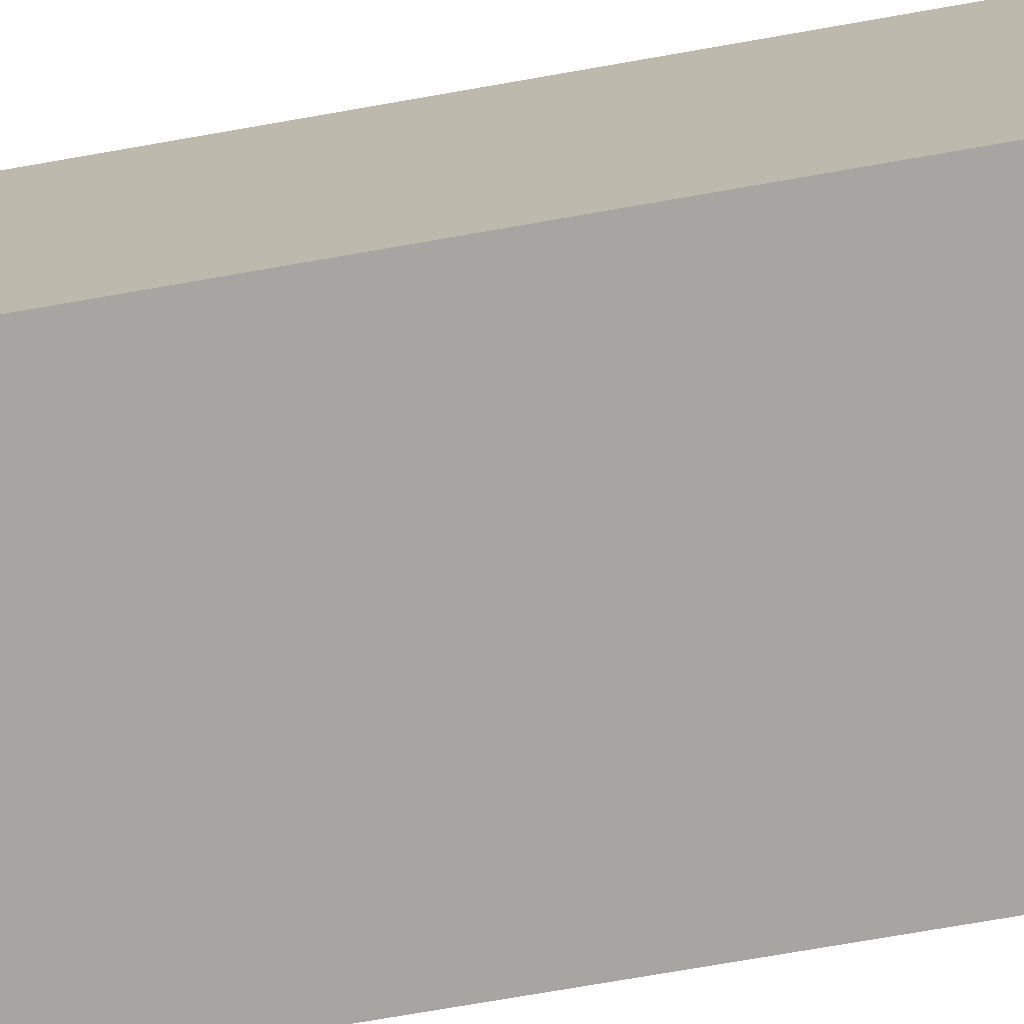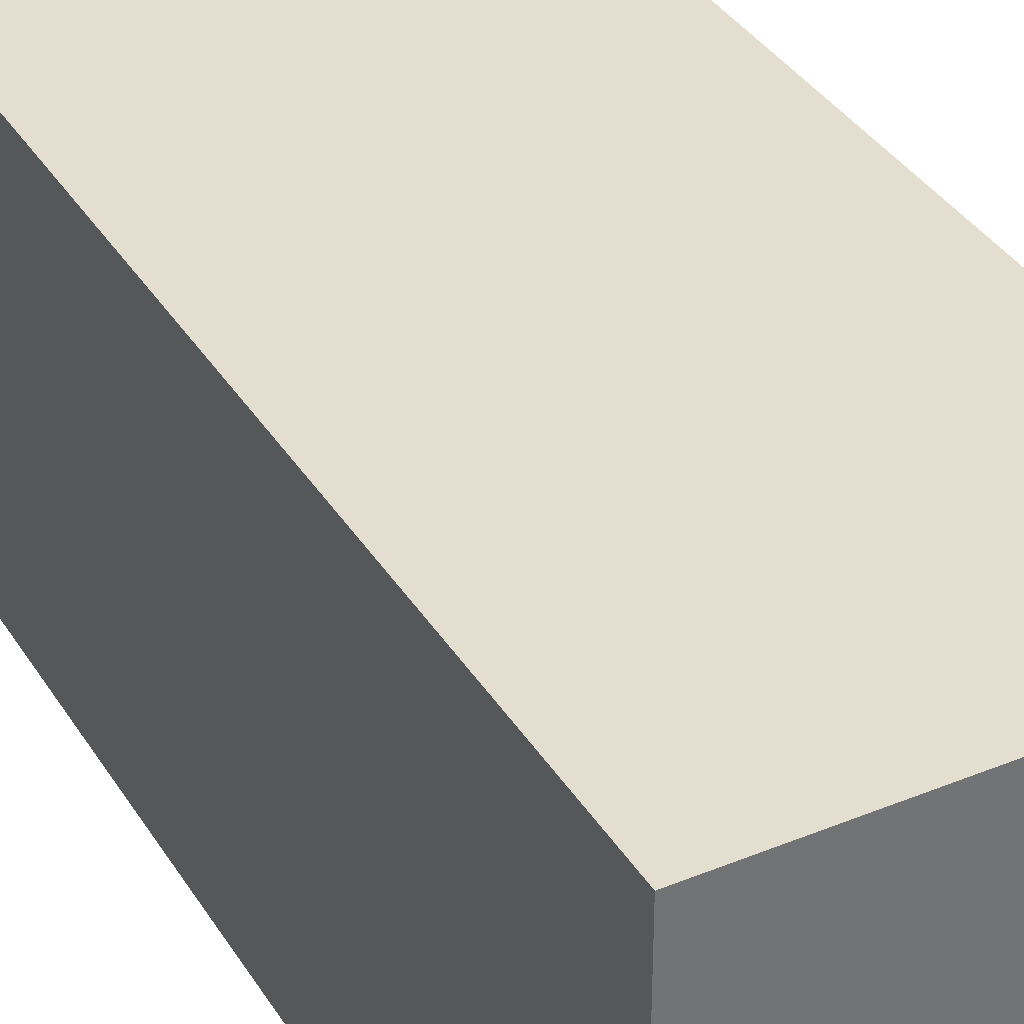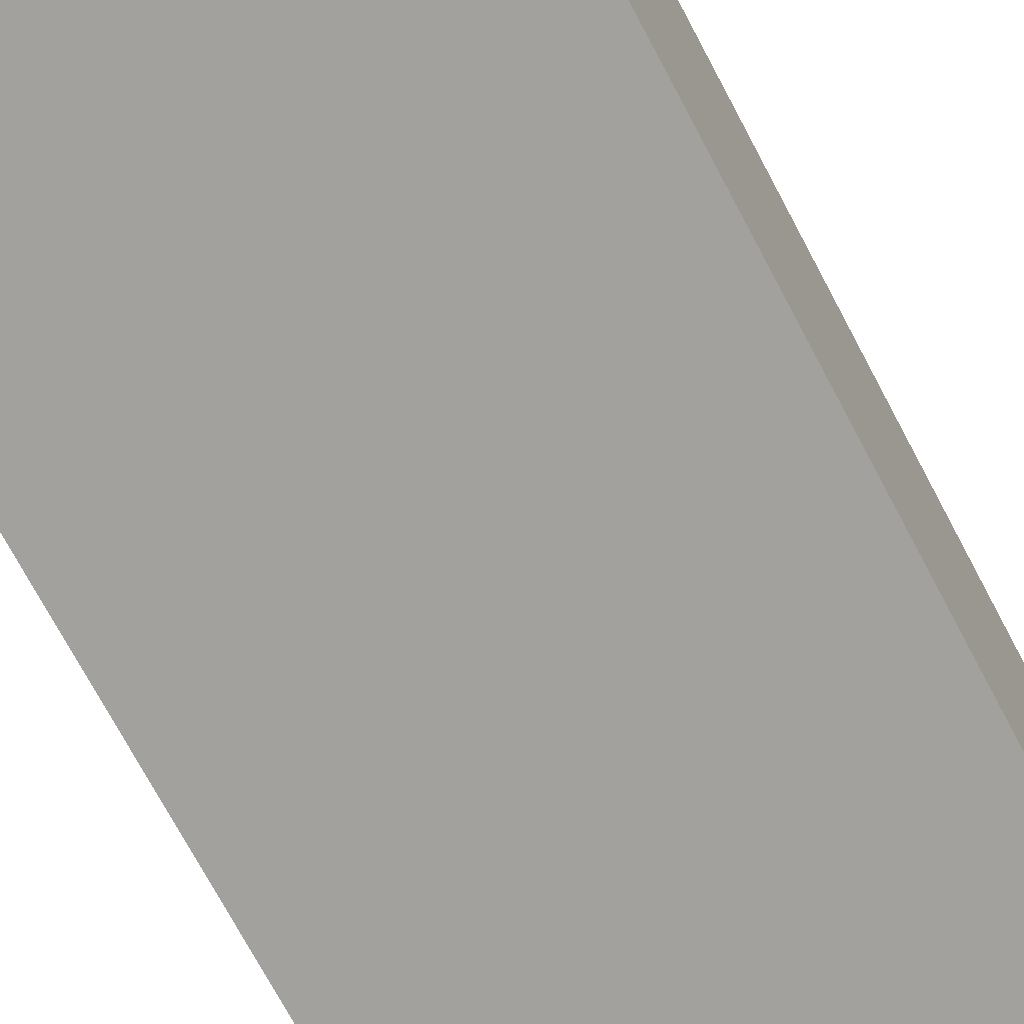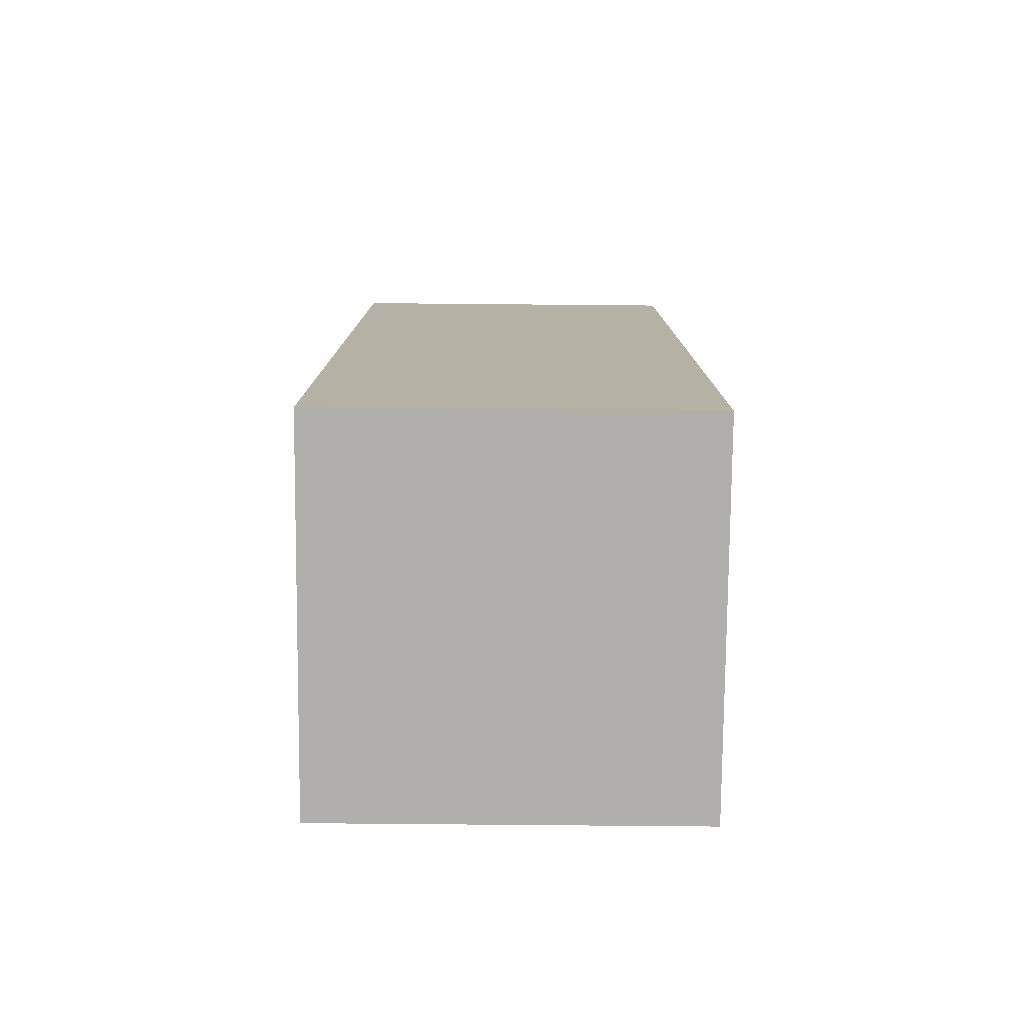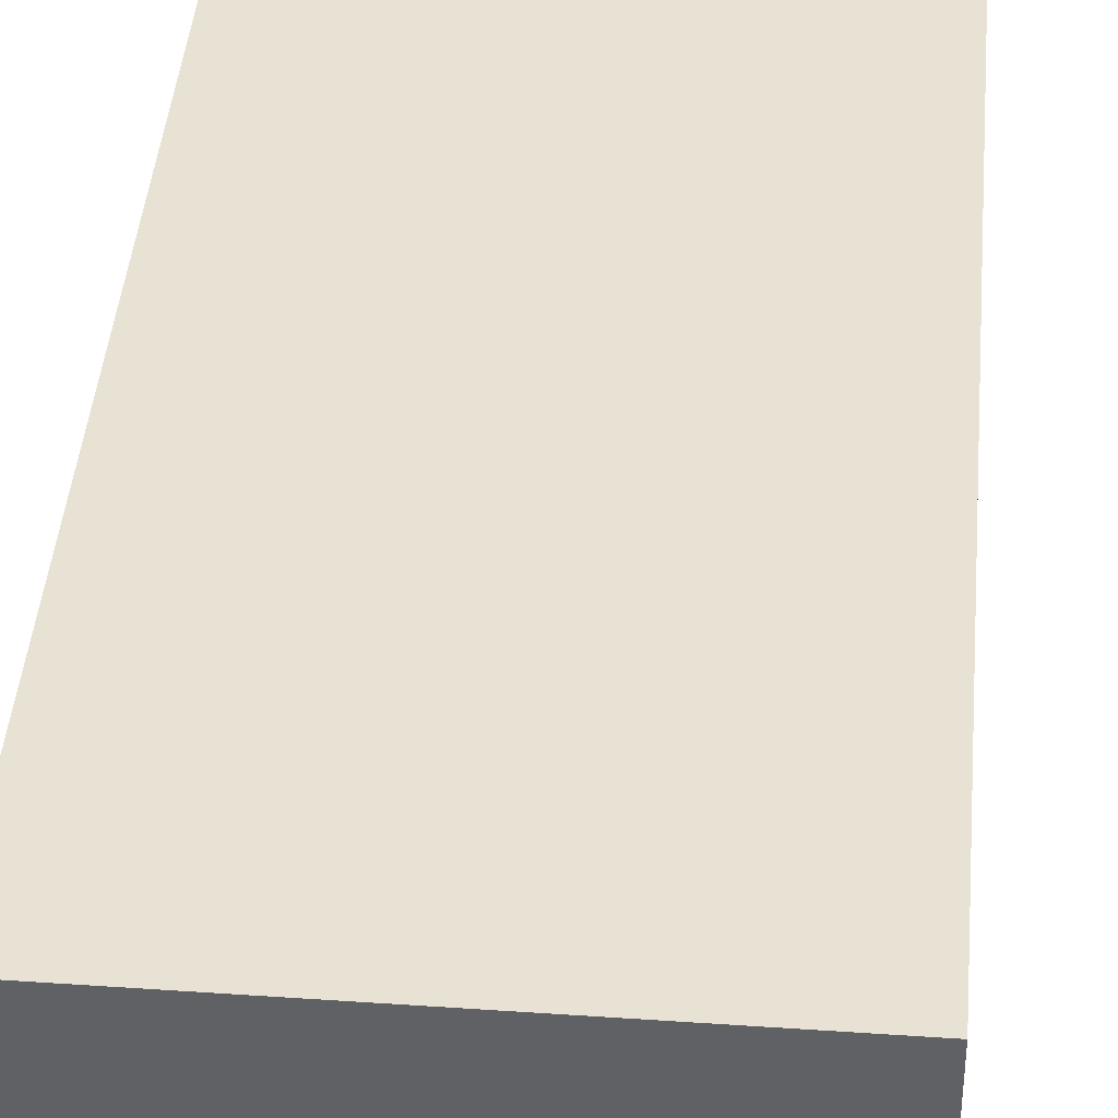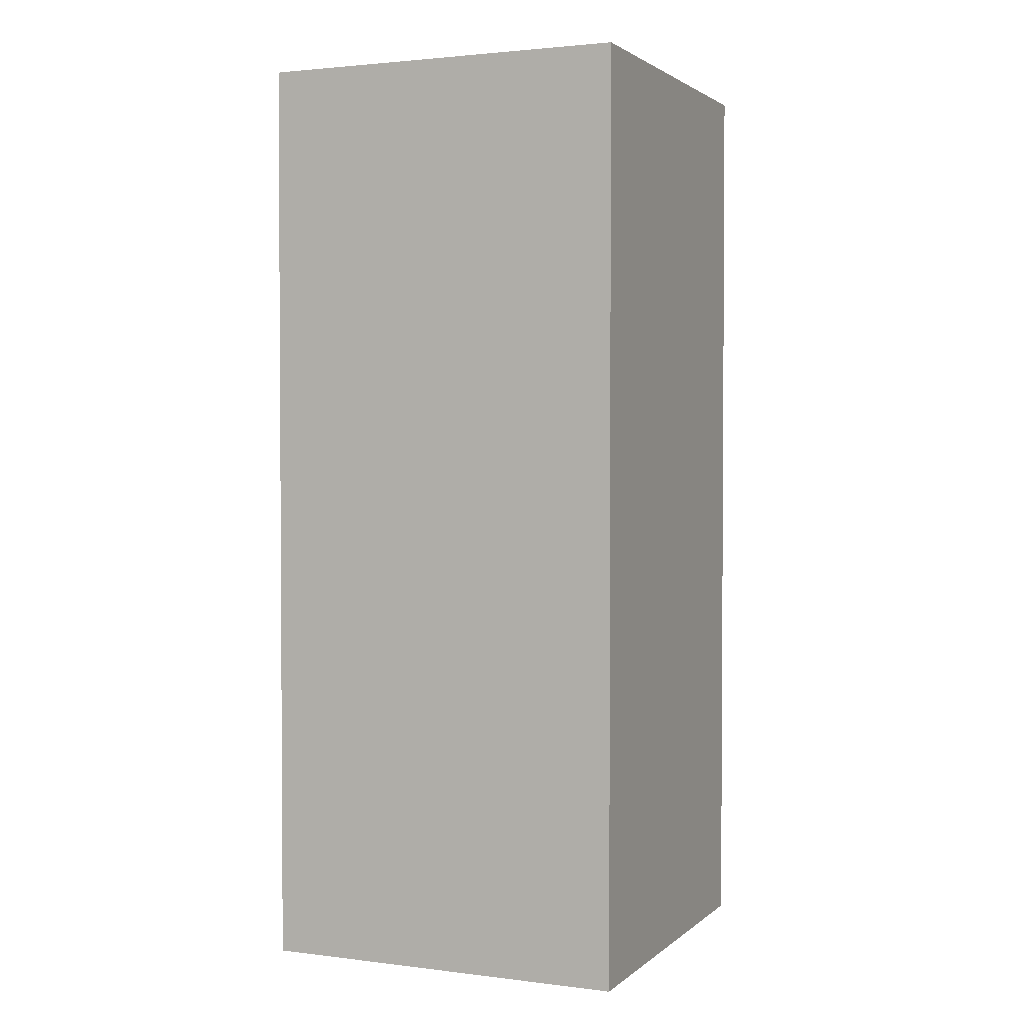
<metadata>
{"format":"obj","ext":"obj","renderer":"f3d","projection":"perspective","resolution":1024,"background":"white","views":[{"elev":-73.8,"azim":-80.1,"up":"+Z"},{"elev":36.4,"azim":151.9,"up":"+Z"},{"elev":-72.0,"azim":27.9,"up":"+Z"},{"elev":-78.2,"azim":89.5,"up":"+Y"},{"elev":40.8,"azim":4.8,"up":"+Z"},{"elev":2.2,"azim":-66.4,"up":"+Y"}]}
</metadata>
<code>
o Cube_Cube.001
v -0.5 -1.25 0.5
v -0.5 1.25 0.5
v -0.5 -1.25 -0.5
v -0.5 1.25 -0.5
v 0.5 -1.25 0.5
v 0.5 1.25 0.5
v 0.5 -1.25 -0.5
v 0.5 1.25 -0.5
f 5 6 2 1
f 1 2 4 3
f 3 4 8 7
f 7 8 6 5
f 3 7 5 1
f 8 4 2 6

</code>
